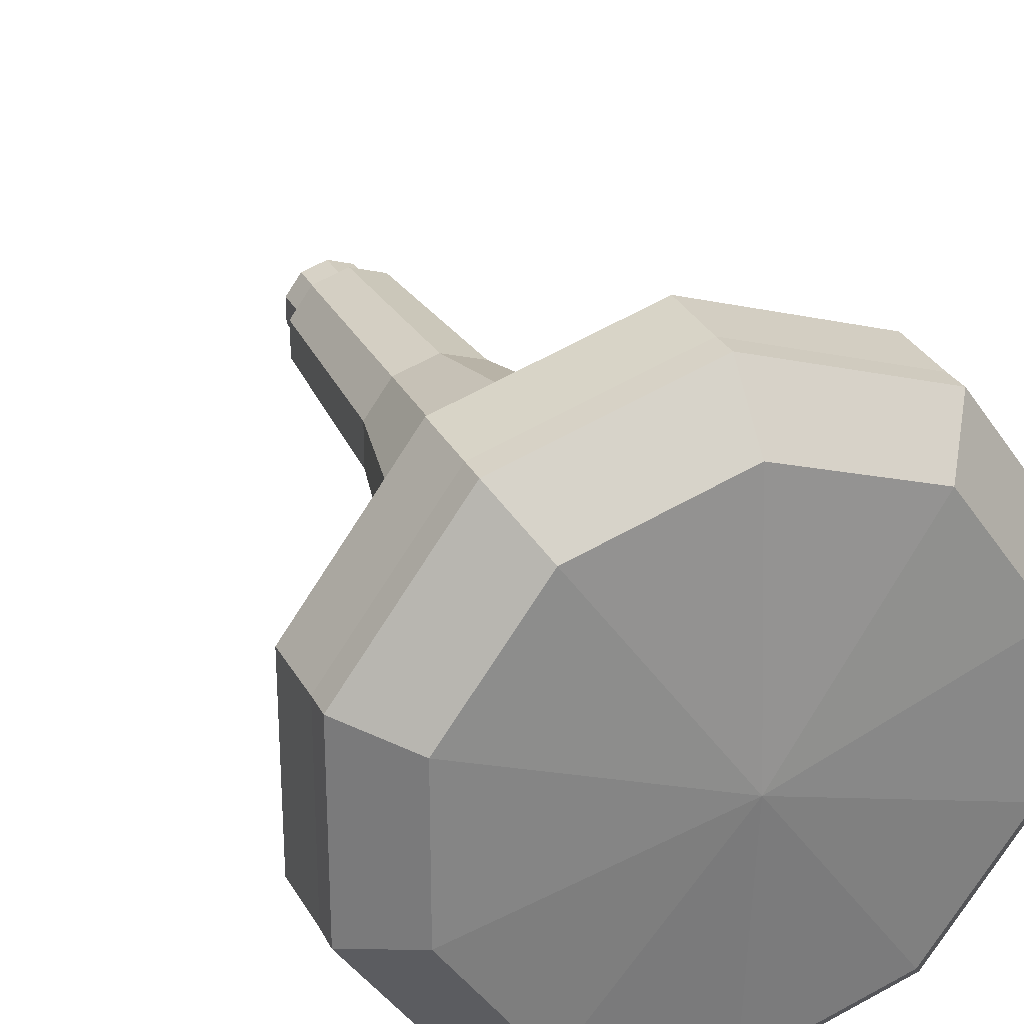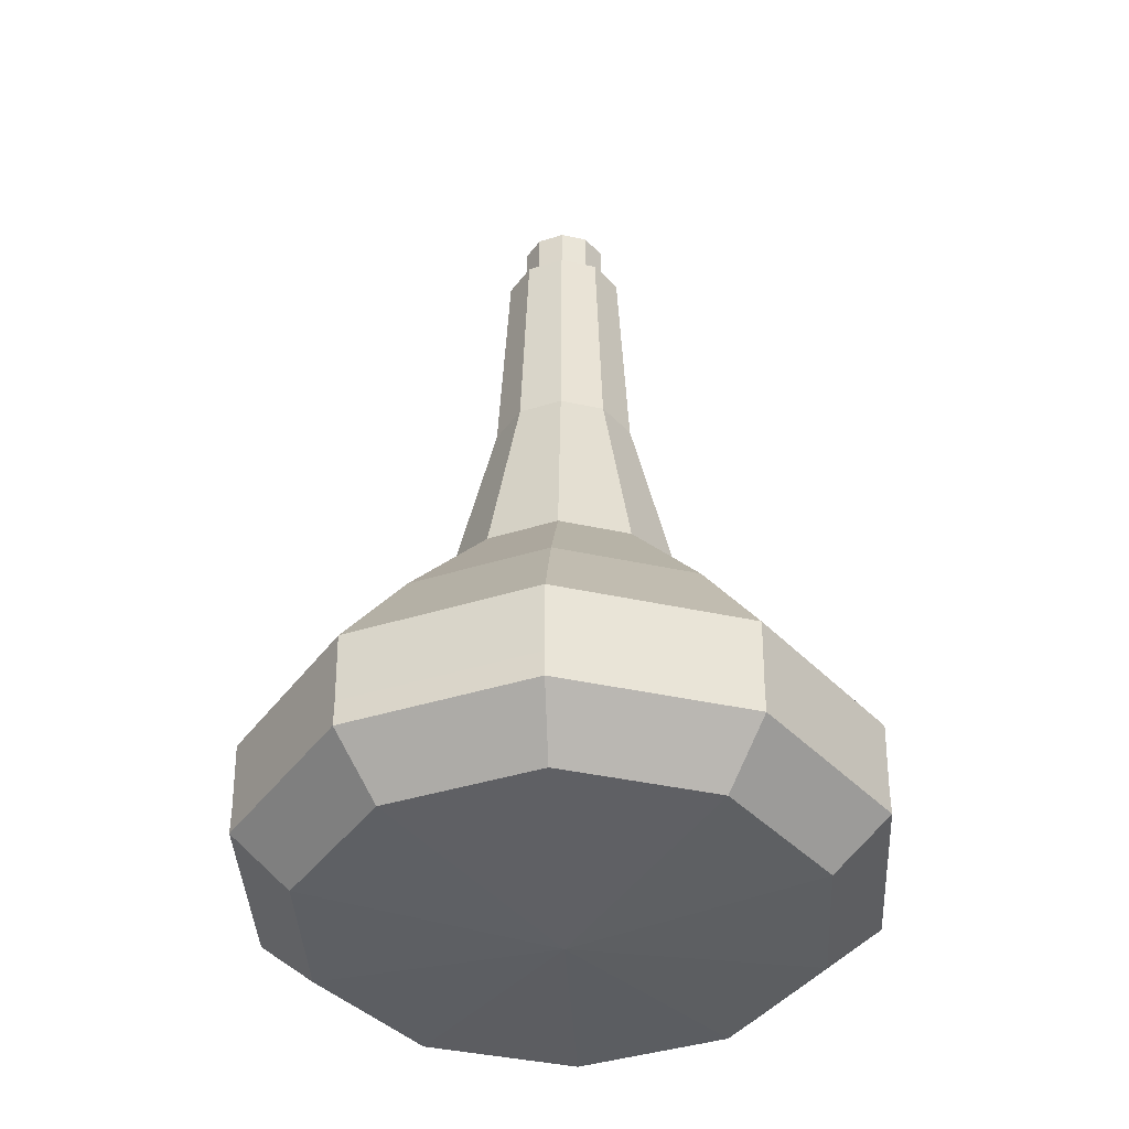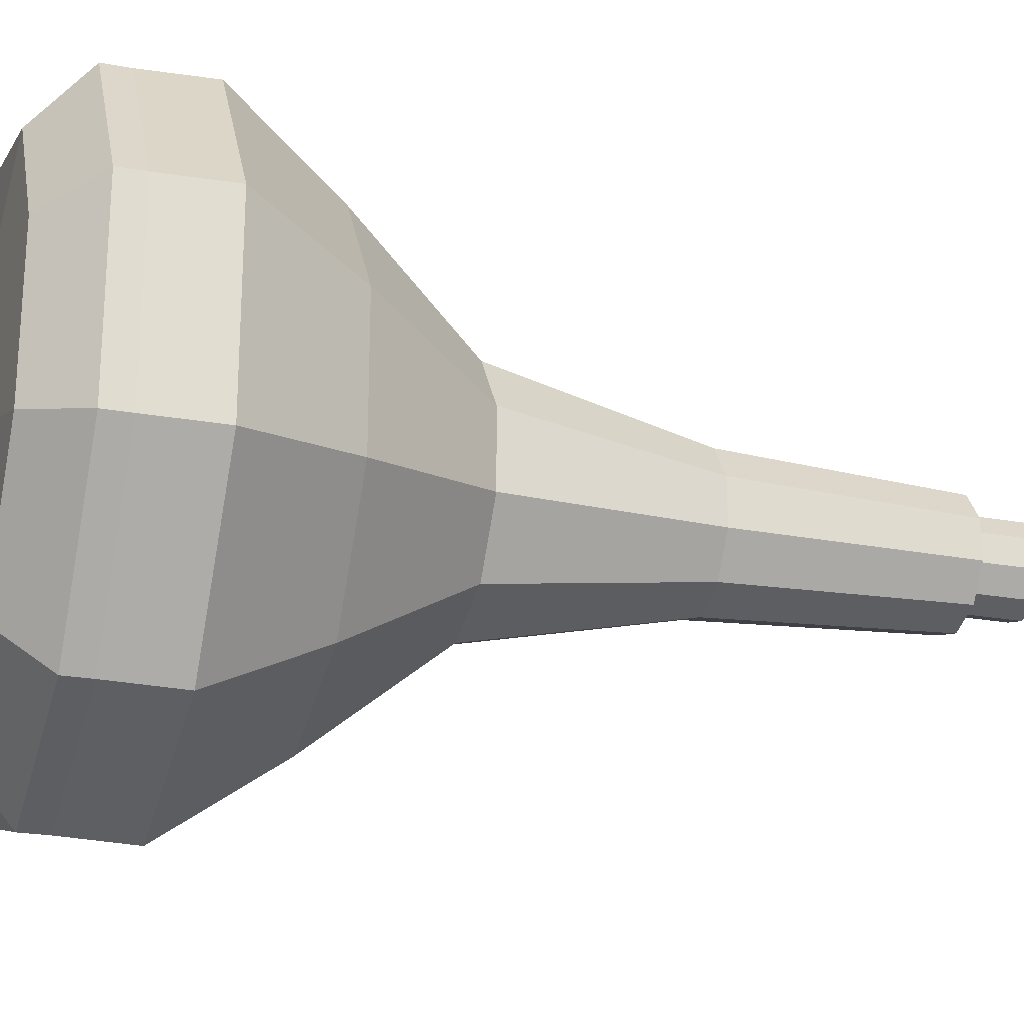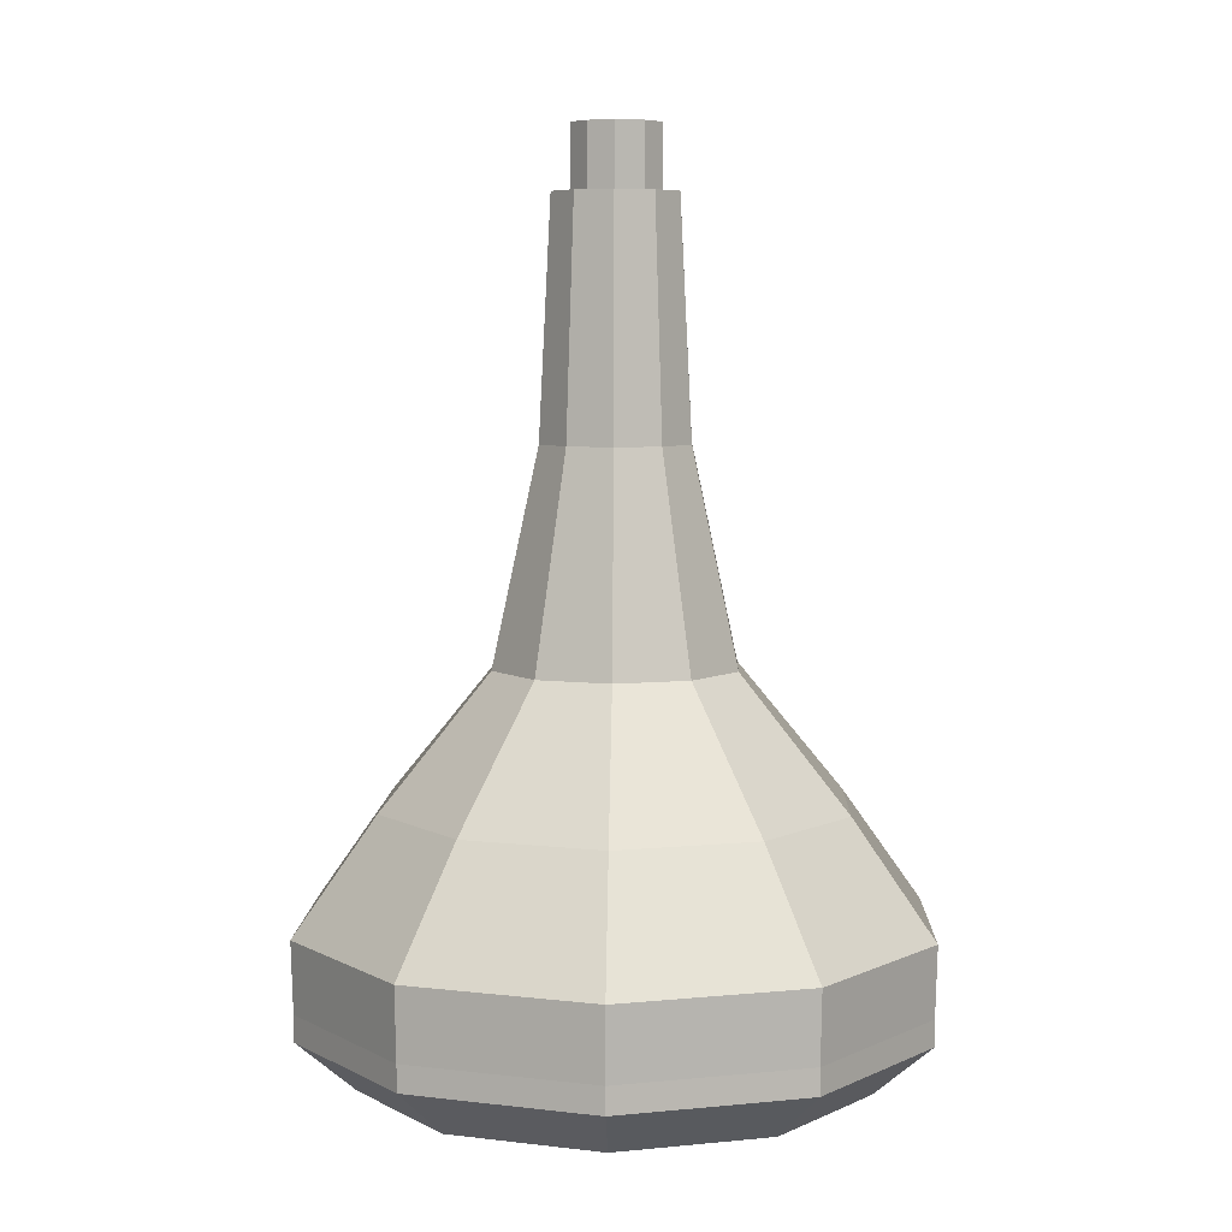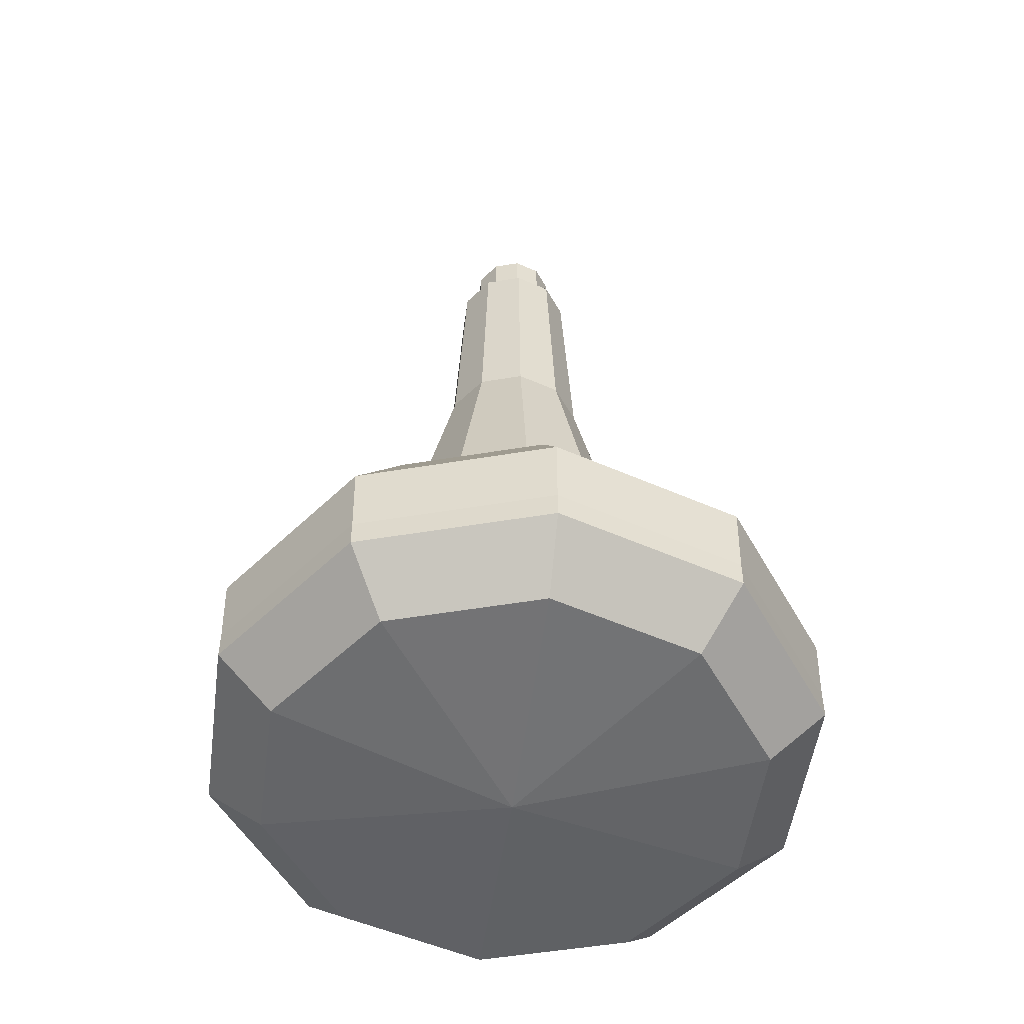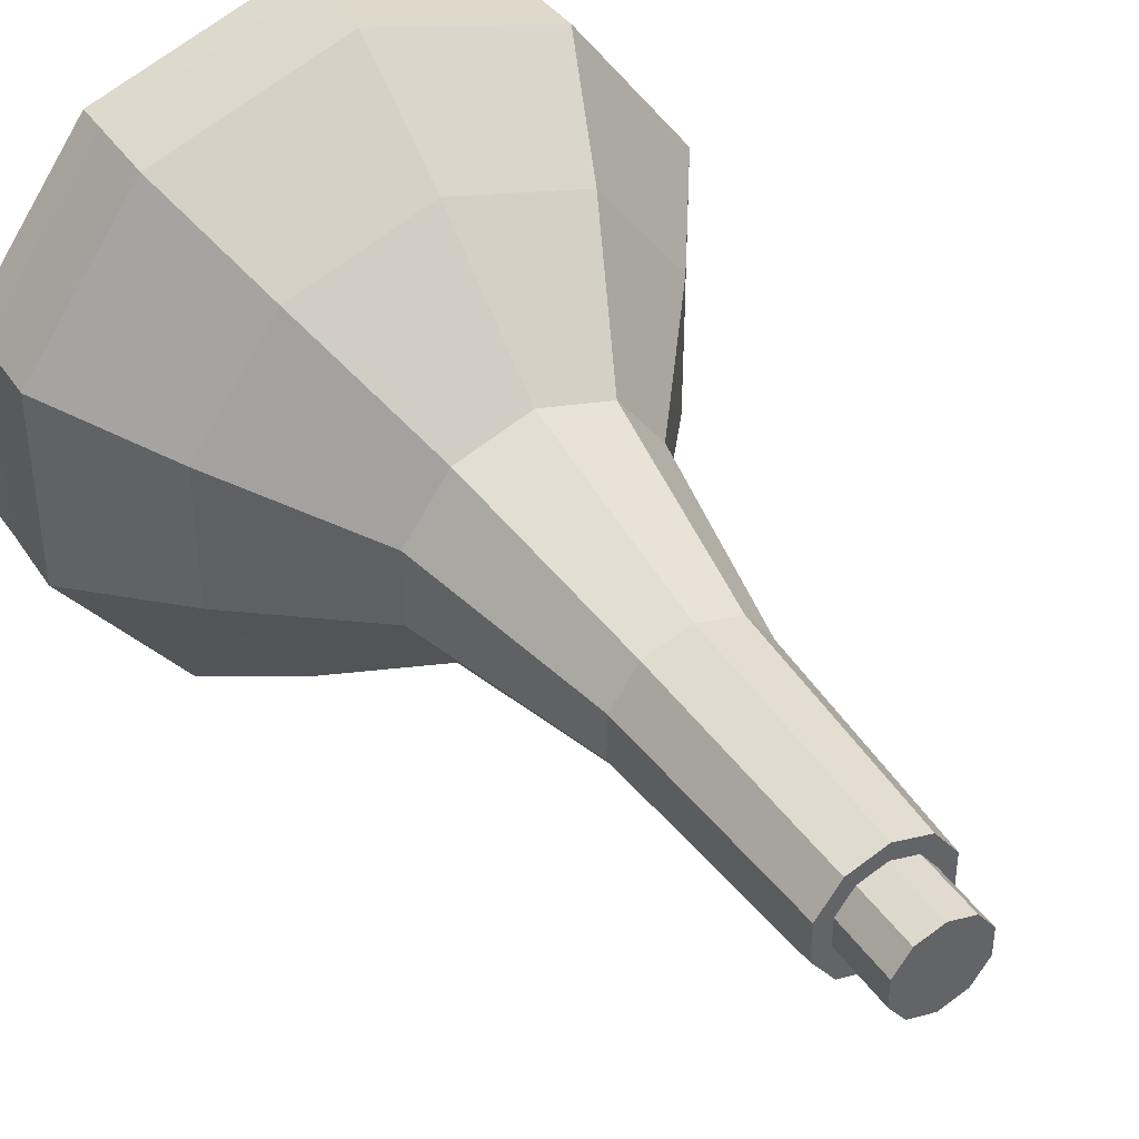
<metadata>
{"format":"obj","ext":"obj","renderer":"f3d","projection":"perspective","resolution":1024,"background":"white","views":[{"elev":27.9,"azim":-22.4,"up":"+Z"},{"elev":-40.7,"azim":147.0,"up":"+Y"},{"elev":-23.8,"azim":73.2,"up":"+Z"},{"elev":6.6,"azim":-106.4,"up":"+Y"},{"elev":-51.4,"azim":-79.7,"up":"+Y"},{"elev":42.2,"azim":147.9,"up":"+Z"}]}
</metadata>
<code>
o Cylinder.001_Cylinder.007
v 0 1.118 -0.09541
v 0 1.309 -0.09541
v 0.05608 1.118 -0.07719
v 0.05608 1.309 -0.07719
v 0.09074 1.118 -0.02948
v 0.09074 1.309 -0.02948
v 0.09074 1.118 0.02948
v 0.09074 1.309 0.02948
v 0.05608 1.118 0.07719
v 0.05608 1.309 0.07719
v -0 1.118 0.09541
v -0 1.309 0.09541
v -0.05608 1.118 0.07719
v -0.05608 1.309 0.07719
v -0.09074 1.118 0.02948
v -0.09074 1.309 0.02948
v -0.09074 1.118 -0.02948
v -0.09074 1.309 -0.02948
v -0.05608 1.118 -0.07719
v -0.05608 1.309 -0.07719
f 1 2 4 3
f 3 4 6 5
f 5 6 8 7
f 7 8 10 9
f 9 10 12 11
f 11 12 14 13
f 13 14 16 15
f 15 16 18 17
f 4 2 20 18 16 14 12 10 8 6
f 19 20 2 1
f 17 18 20 19
f 1 3 5 7 9 11 13 15 17 19
o Cylinder.004
v 0 -0.4978 -0.6659
v 0 -0.4416 -0.6658
v 0.3906 -0.4416 -0.5389
v 0.3907 -0.4978 -0.539
v 0.3171 -0.6064 -0.4378
v 0 -0.6064 -0.5409
v -0.3907 -0.4978 -0.539
v -0.3906 -0.4416 -0.5389
v 0 -0.291 -0.67
v 0.3931 -0.291 -0.5423
v 0.6319 -0.4416 -0.2066
v 0.6321 -0.4978 -0.2067
v -0.3171 -0.6064 -0.4378
v 0.5132 -0.6064 -0.168
v 0 -0.6487 -0.001292
v -0.6321 -0.4978 -0.2067
v -0.6319 -0.4416 -0.2066
v -0.3931 -0.291 -0.5423
v 0.636 -0.291 -0.2079
v 0 -0.04841 -0.4931
v 0.2891 -0.04841 -0.3992
v 0.6319 -0.4416 0.204
v 0.6321 -0.4978 0.2041
v -0.5132 -0.6064 -0.168
v 0.5132 -0.6064 0.1654
v -0.6321 -0.4978 0.2041
v -0.6319 -0.4416 0.204
v -0.636 -0.291 -0.2079
v -0.2891 -0.04841 -0.3992
v 0.636 -0.291 0.2054
v 0.4677 -0.04841 -0.1533
v 0 0.2286 -0.26
v 0.1521 0.2286 -0.2106
v 0.3906 -0.4416 0.5363
v 0.3907 -0.4978 0.5364
v -0.5132 -0.6064 0.1654
v 0.3171 -0.6064 0.4352
v -0.3907 -0.4978 0.5364
v -0.3906 -0.4416 0.5363
v -0.636 -0.291 0.2054
v -0.4677 -0.04841 -0.1533
v -0.1521 0.2286 -0.2106
v 0.3931 -0.291 0.5397
v 0.4677 -0.04841 0.1507
v 0.246 0.2286 -0.08124
v 0 0.6774 -0.1608
v 0.09376 0.6774 -0.1303
v -0 -0.4416 0.6632
v -0 -0.4978 0.6634
v -0.3171 -0.6064 0.4352
v -0 -0.6064 0.5383
v -0.3931 -0.291 0.5397
v -0.4677 -0.04841 0.1507
v -0.246 0.2286 -0.08124
v -0.09376 0.6774 -0.1303
v -0 -0.291 0.6674
v 0.2891 -0.04841 0.3966
v 0.246 0.2286 0.07865
v 0.1517 0.6774 -0.05058
v -0 1.174 -0.1351
v 0.07867 1.174 -0.1096
v -0.2891 -0.04841 0.3966
v -0.246 0.2286 0.07865
v -0.1517 0.6774 -0.05058
v -0.07867 1.174 -0.1096
v -0 -0.04841 0.4905
v 0.1521 0.2286 0.208
v 0.1517 0.6774 0.048
v 0.1273 1.174 -0.04265
v 0 1.174 -0.09541
v 0.05608 1.174 -0.07719
v 0.09074 1.174 -0.02948
v 0.09074 1.174 0.02948
v 0.05608 1.174 0.07719
v -0 1.174 0.09541
v -0 1.174 0.1326
v 0.07867 1.174 0.107
v 0.1273 1.174 0.04007
v -0.09074 1.174 0.02948
v -0.09074 1.174 -0.02948
v -0.05608 1.174 -0.07719
v -0.1273 1.174 -0.04265
v -0.1273 1.174 0.04007
v -0.07867 1.174 0.107
v -0.05608 1.174 0.07719
v -0.1521 0.2286 0.208
v -0.1517 0.6774 0.048
v -0 0.2286 0.2574
v 0.09376 0.6774 0.1278
v -0.09376 0.6774 0.1278
v -0 0.6774 0.1582
v 0.2199 -0.1021 -0.3014
v 0.1157 0.1086 -0.1579
v 0 0.1086 -0.1955
v 0 -0.1021 -0.3728
v 0.3558 -0.1021 -0.1143
v 0.1871 0.1086 -0.05953
v 0.07131 0.45 -0.09688
v 0 0.45 -0.1201
v -0.1157 0.1086 -0.1579
v -0.2199 -0.1021 -0.3014
v 0.3558 -0.1021 0.1169
v 0.1871 0.1086 0.06208
v 0.1154 0.45 -0.03622
v 0.05984 1.138 -0.08109
v -0 1.138 -0.1005
v -0.07131 0.45 -0.09688
v -0.1871 0.1086 -0.05953
v -0.3558 -0.1021 -0.1143
v 0.2199 -0.1021 0.3039
v 0.1157 0.1086 0.1605
v 0.1154 0.45 0.03877
v 0.09682 1.138 -0.03018
v -0.09074 1.138 0.02948
v -0.05608 1.138 0.07719
v -0 1.138 0.09541
v -0 1.138 0.1031
v -0.05984 1.138 0.08364
v -0.09682 1.138 0.03274
v -0.09682 1.138 -0.03018
v -0.05984 1.138 -0.08109
v 0 1.138 -0.09541
v -0.05608 1.138 -0.07719
v -0.09074 1.138 -0.02948
v 0.09682 1.138 0.03274
v 0.05984 1.138 0.08364
v 0.05608 1.138 0.07719
v 0.09074 1.138 0.02948
v 0.09074 1.138 -0.02948
v 0.05608 1.138 -0.07719
v -0.1154 0.45 -0.03622
v -0.1871 0.1086 0.06208
v -0.3558 -0.1021 0.1169
v -0 -0.1021 0.3753
v -0 0.1086 0.1981
v 0.07131 0.45 0.09943
v -0 0.45 0.1226
v -0.07131 0.45 0.09943
v -0.1154 0.45 0.03877
v -0.1157 0.1086 0.1605
v -0.2199 -0.1021 0.3039
v 0 -0.4439 -0.5043
v 0.2972 -0.4439 -0.4077
v 0.2971 -0.4012 -0.4076
v 0 -0.4012 -0.5041
v -0.2972 -0.4439 -0.4077
v -0.2971 -0.4012 -0.4076
v 0 -0.5266 -0.4091
v 0.2412 -0.5266 -0.3307
v 0.4808 -0.4439 -0.1549
v 0.4807 -0.4012 -0.1549
v 0.299 -0.2866 -0.4102
v 0 -0.2866 -0.5074
v -0.4808 -0.4439 -0.1549
v -0.4807 -0.4012 -0.1549
v -0.2412 -0.5266 -0.3307
v -0.299 -0.2866 -0.4102
v 0 -0.5587 0.001276
v 0.3903 -0.5266 -0.1255
v 0.4808 -0.4439 0.1575
v 0.4807 -0.4012 0.1575
v 0.4838 -0.2866 -0.1559
v 0.2199 -0.1021 -0.3014
v 0 -0.1021 -0.3728
v -0.4808 -0.4439 0.1575
v -0.4807 -0.4012 0.1575
v -0.3903 -0.5266 -0.1255
v -0.4838 -0.2866 -0.1559
v -0.2199 -0.1021 -0.3014
v 0.3903 -0.5266 0.1281
v 0.2972 -0.4439 0.4103
v 0.2971 -0.4012 0.4102
v 0.4838 -0.2866 0.1585
v 0.3558 -0.1021 -0.1143
v -0.2972 -0.4439 0.4103
v -0.2971 -0.4012 0.4102
v -0.3903 -0.5266 0.1281
v -0.4838 -0.2866 0.1585
v -0.3558 -0.1021 -0.1143
v 0.2412 -0.5266 0.3333
v -0 -0.4439 0.5068
v -0 -0.4012 0.5067
v 0.299 -0.2866 0.4128
v 0.3558 -0.1021 0.1169
v -0.2412 -0.5266 0.3333
v -0.299 -0.2866 0.4128
v -0.3558 -0.1021 0.1169
v -0 -0.5266 0.4117
v -0 -0.2866 0.5099
v 0.2199 -0.1021 0.3039
v -0.2199 -0.1021 0.3039
v -0 -0.1021 0.3753
f 21 22 23 24
f 21 24 25 26
f 27 28 22 21
f 23 22 29 30
f 24 23 31 32
f 27 21 26 33
f 24 32 34 25
f 26 25 35
f 36 37 28 27
f 22 28 38 29
f 31 23 30 39
f 30 29 40 41
f 32 31 42 43
f 36 27 33 44
f 33 26 35
f 32 43 45 34
f 25 34 35
f 46 47 37 36
f 28 37 48 38
f 29 38 49 40
f 42 31 39 50
f 39 30 41 51
f 41 40 52 53
f 43 42 54 55
f 46 36 44 56
f 44 33 35
f 43 55 57 45
f 34 45 35
f 58 59 47 46
f 37 47 60 48
f 38 48 61 49
f 40 49 62 52
f 54 42 50 63
f 50 39 51 64
f 51 41 53 65
f 53 52 66 67
f 55 54 68 69
f 58 46 56 70
f 56 44 35
f 55 69 71 57
f 45 57 35
f 69 68 59 58
f 47 59 72 60
f 48 60 73 61
f 49 61 74 62
f 52 62 75 66
f 68 54 63 76
f 63 50 64 77
f 64 51 65 78
f 65 53 67 79
f 67 66 80 81
f 69 58 70 71
f 70 56 35
f 57 71 35
f 59 68 76 72
f 60 72 82 73
f 61 73 83 74
f 62 74 84 75
f 66 75 85 80
f 76 63 77 86
f 77 64 78 87
f 78 65 79 88
f 79 67 81 89
f 90 91 92 93 94 95 96 97 98 89 81 80
f 99 100 101 90 80 85 102 103 104 96 95 105
f 71 70 35
f 72 76 86 82
f 73 82 106 83
f 74 83 107 84
f 75 84 102 85
f 86 77 87 108
f 87 78 88 109
f 88 79 89 98
f 84 107 103 102
f 107 110 104 103
f 110 111 96 104
f 111 109 97 96
f 109 88 98 97
f 82 86 108 106
f 83 106 110 107
f 108 87 109 111
f 106 108 111 110
f 112 113 114 115
f 116 117 113 112
f 113 118 119 114
f 115 114 120 121
f 122 123 117 116
f 117 124 118 113
f 118 125 126 119
f 114 119 127 120
f 121 120 128 129
f 130 131 123 122
f 123 132 124 117
f 124 133 125 118
f 134 135 136 137 138 139 140 141 126 142 143 144
f 142 126 125 133 145 146 137 136 147 148 149 150
f 119 126 141 127
f 120 127 151 128
f 129 128 152 153
f 154 155 131 130
f 131 156 132 123
f 132 145 133 124
f 156 146 145 132
f 157 137 146 156
f 158 138 137 157
f 159 139 138 158
f 151 140 139 159
f 127 141 140 151
f 128 151 159 152
f 153 152 160 161
f 161 160 155 154
f 155 157 156 131
f 160 158 157 155
f 152 159 158 160
f 142 150 91 90
f 143 142 90 101
f 150 149 92 91
f 144 143 101 100
f 149 148 93 92
f 134 144 100 99
f 148 147 94 93
f 135 134 99 105
f 147 136 95 94
f 136 135 105 95
f 162 163 164 165
f 166 162 165 167
f 162 168 169 163
f 163 170 171 164
f 164 172 173 165
f 174 166 167 175
f 166 176 168 162
f 165 173 177 167
f 168 178 169
f 163 169 179 170
f 170 180 181 171
f 171 182 172 164
f 172 183 184 173
f 185 174 175 186
f 174 187 176 166
f 167 177 188 175
f 176 178 168
f 173 184 189 177
f 169 178 179
f 170 179 190 180
f 180 191 192 181
f 181 193 182 171
f 182 194 183 172
f 195 185 186 196
f 185 197 187 174
f 175 188 198 186
f 187 178 176
f 177 189 199 188
f 179 178 190
f 180 190 200 191
f 191 201 202 192
f 192 203 193 181
f 193 204 194 182
f 201 195 196 202
f 195 205 197 185
f 186 198 206 196
f 197 178 187
f 188 199 207 198
f 190 178 200
f 191 200 208 201
f 202 209 203 192
f 203 210 204 193
f 201 208 205 195
f 196 206 209 202
f 205 178 197
f 198 207 211 206
f 200 178 208
f 209 212 210 203
f 208 178 205
f 206 211 212 209

</code>
